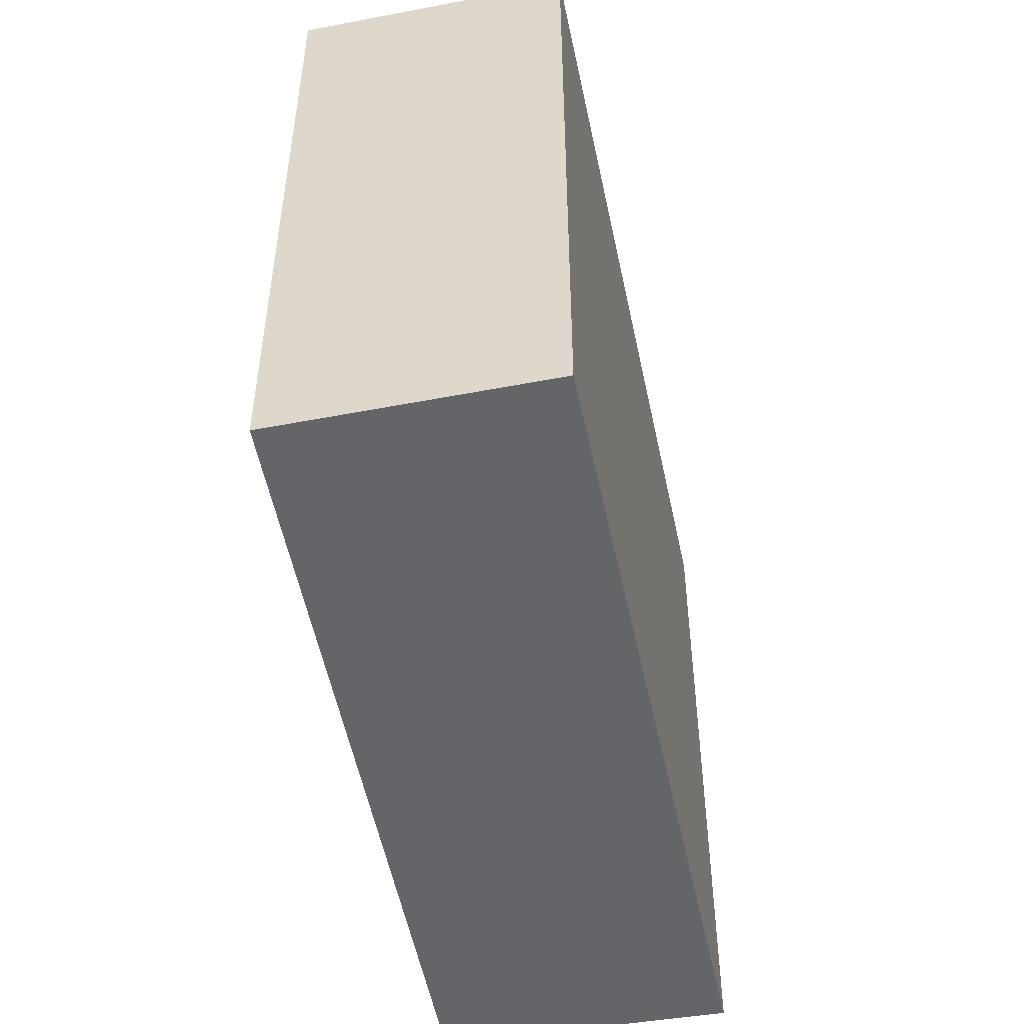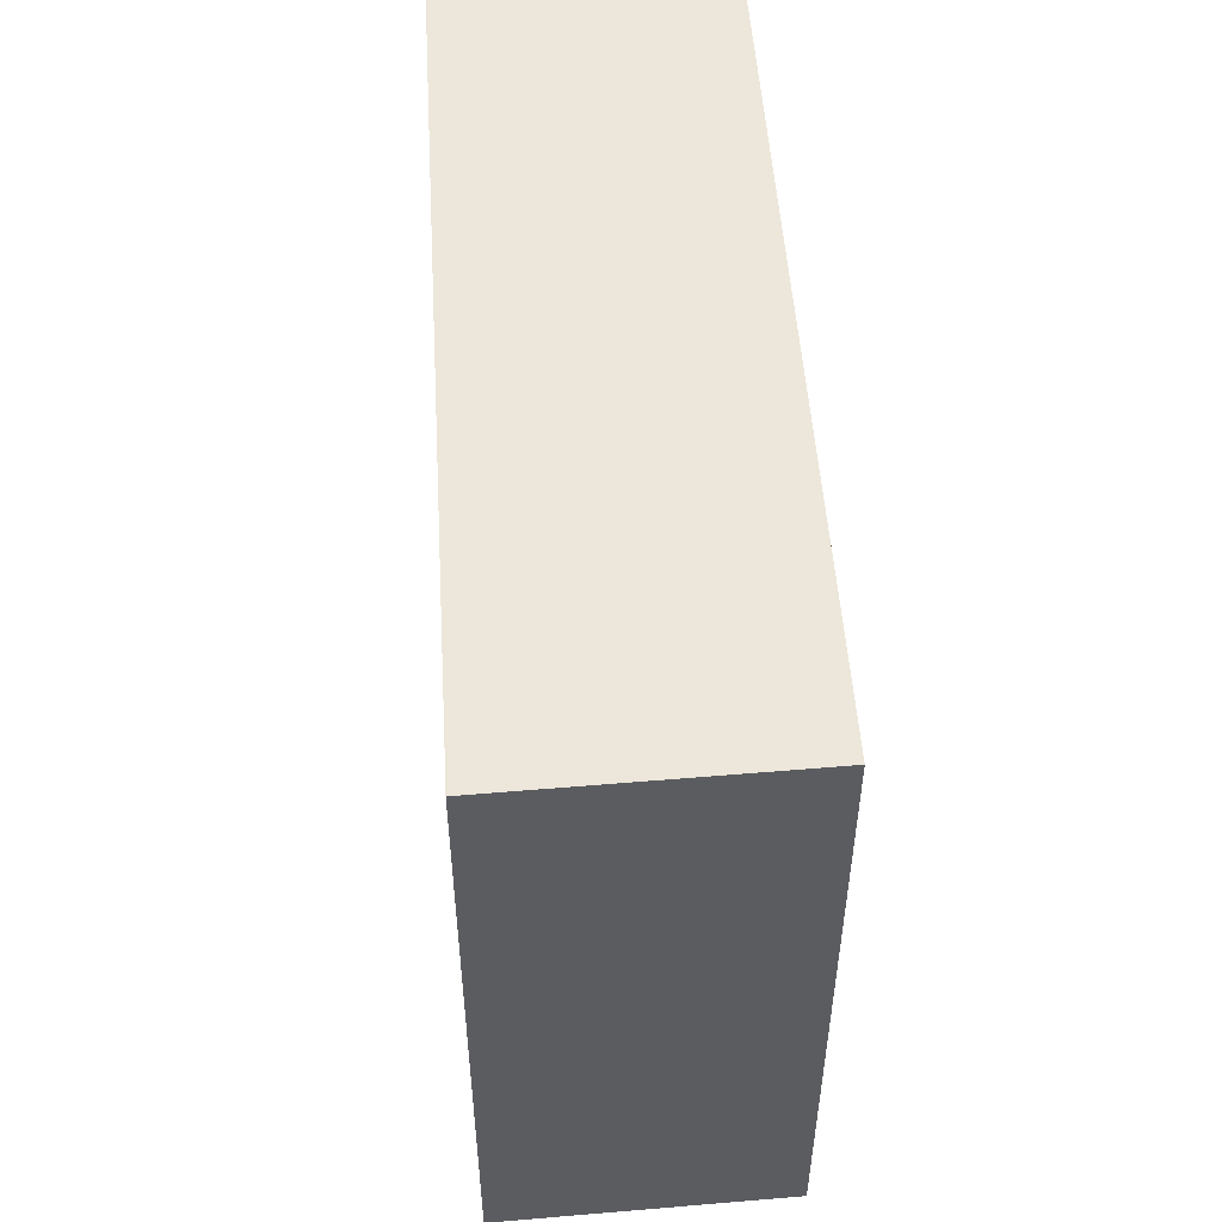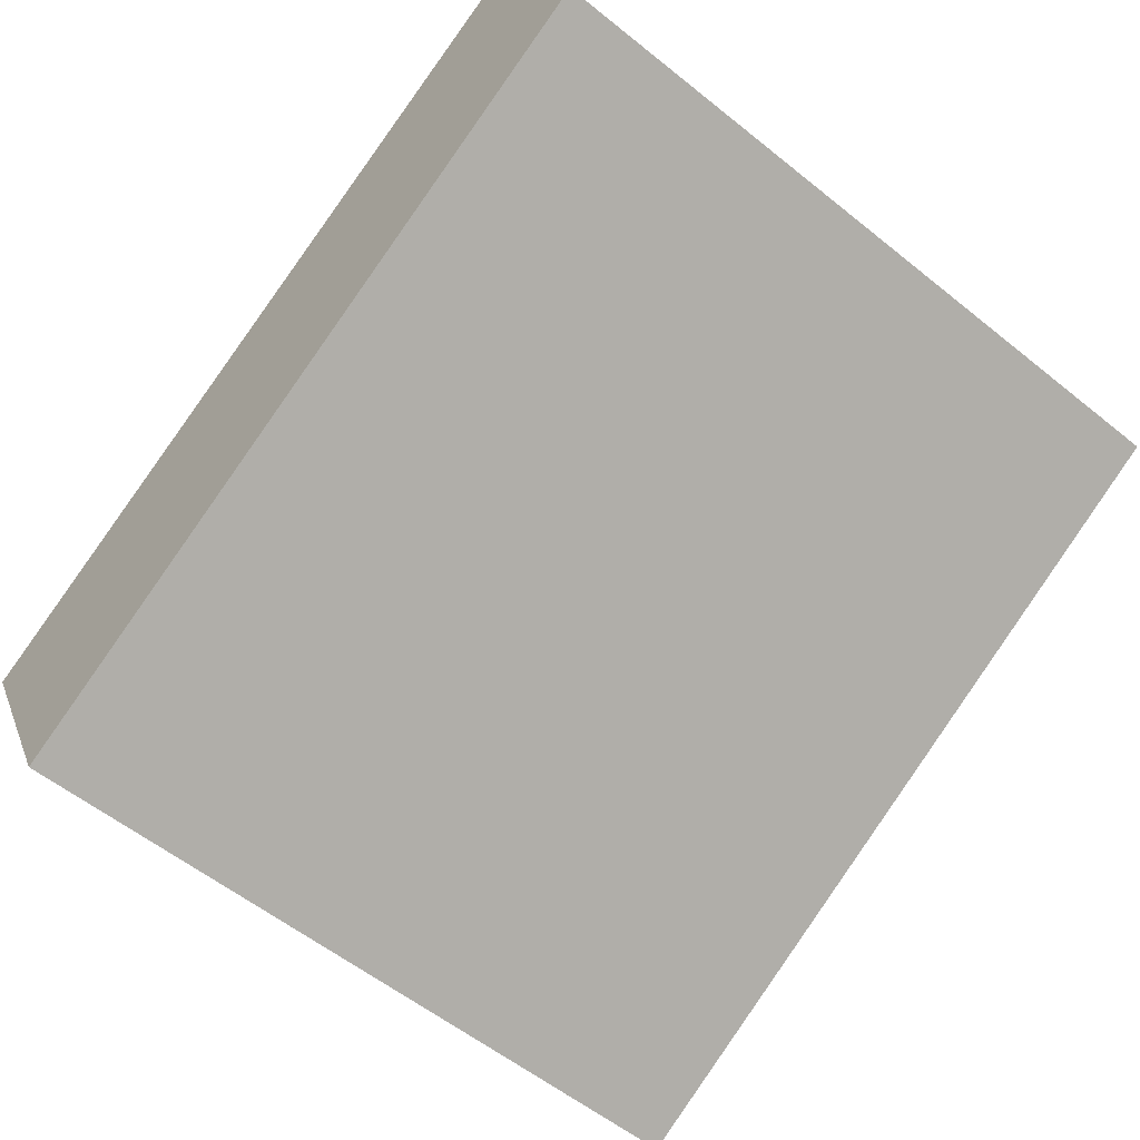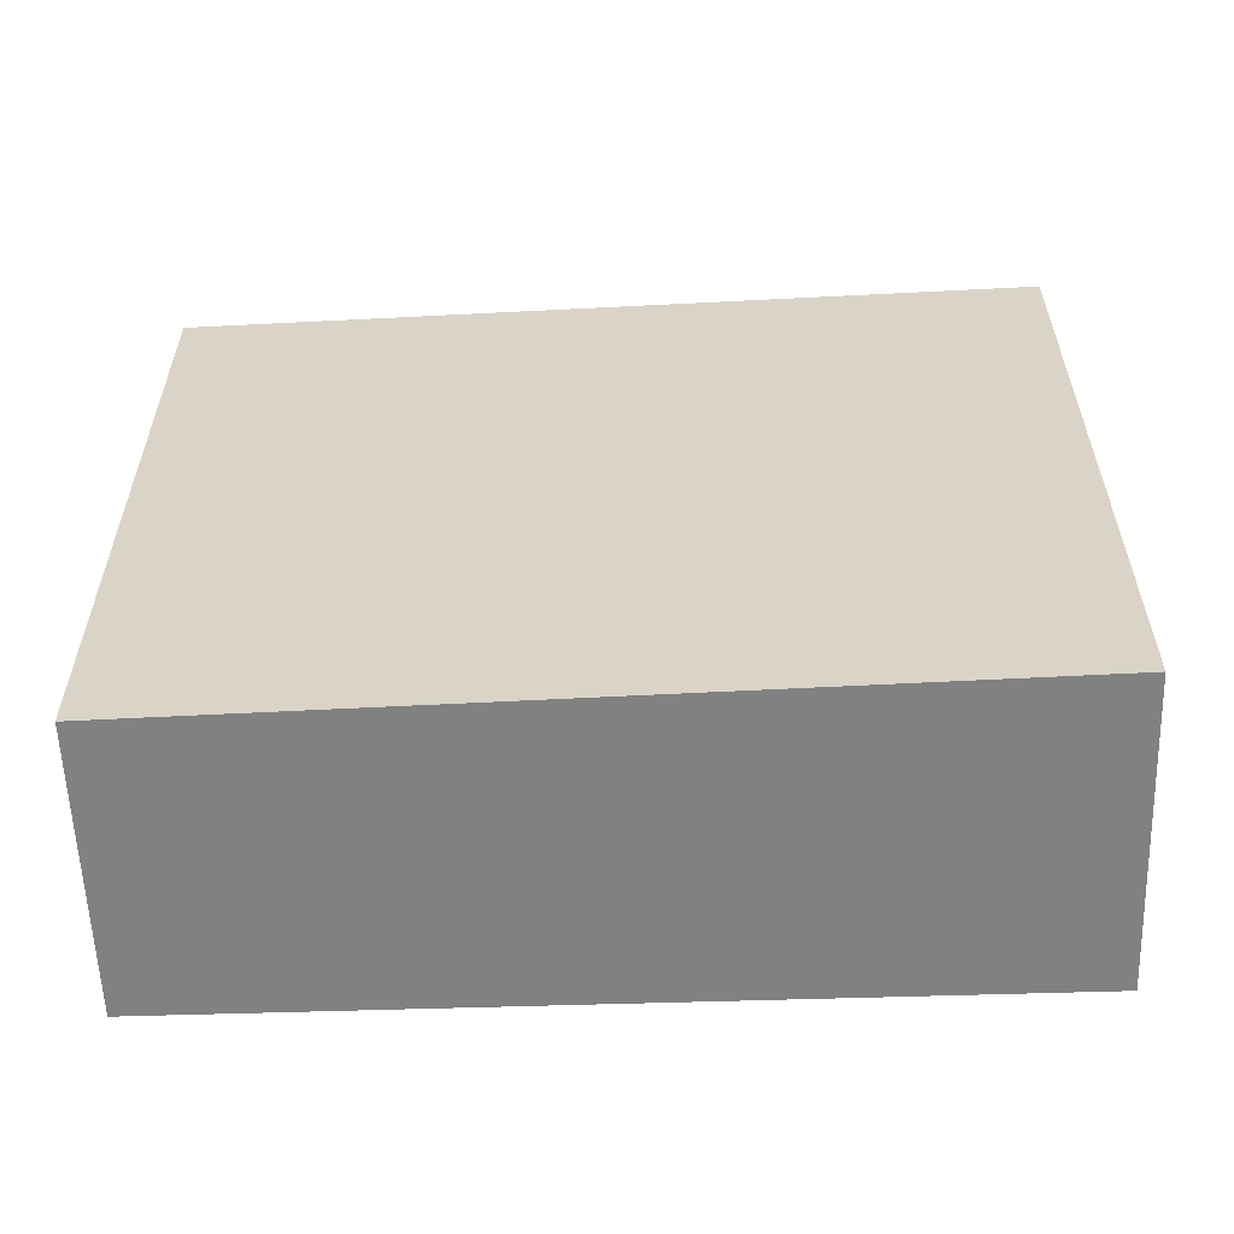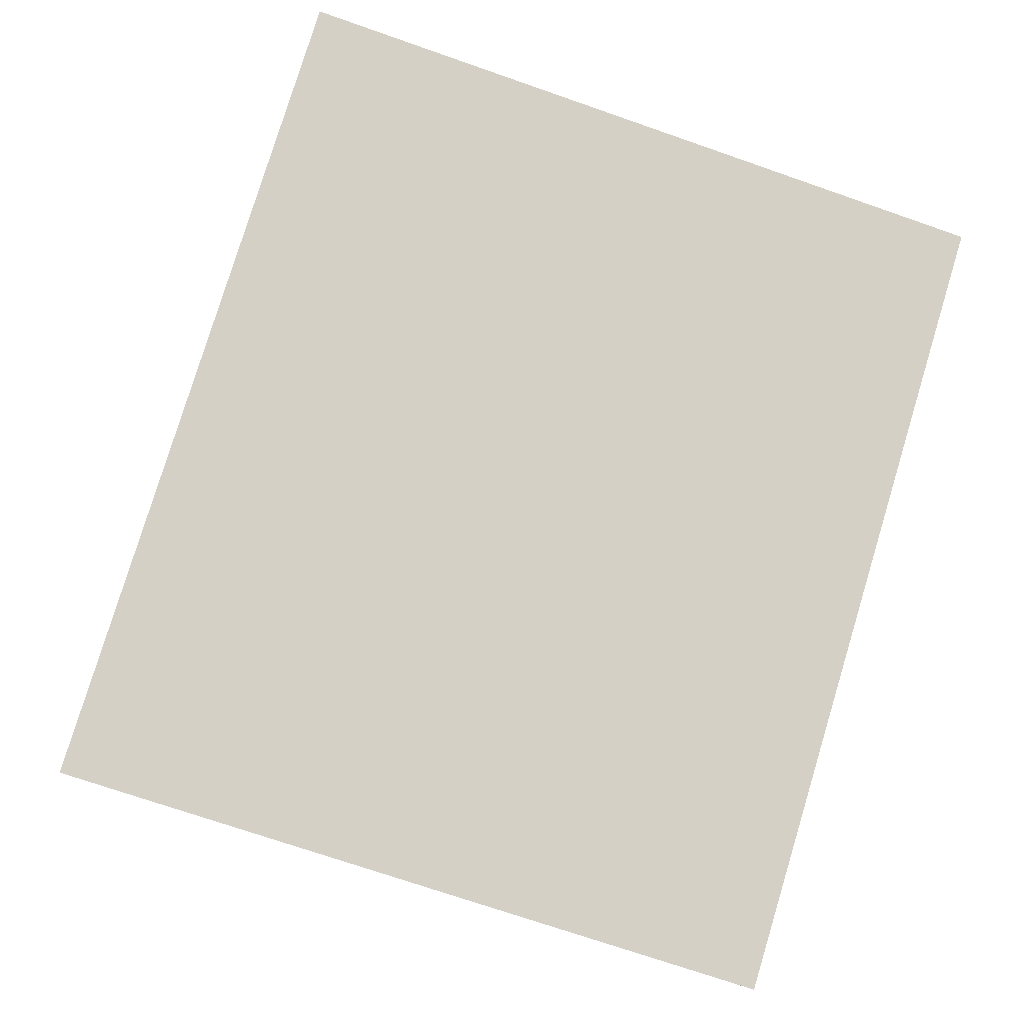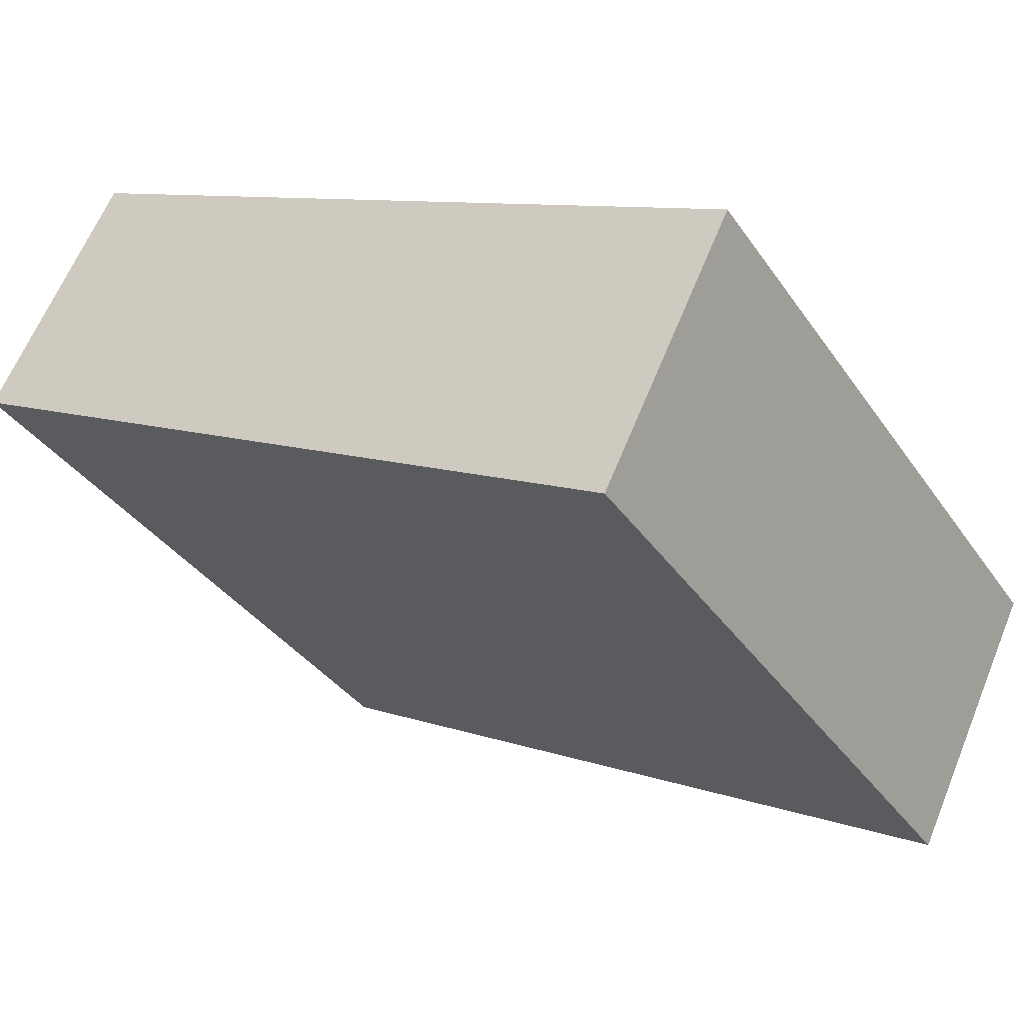
<metadata>
{"format":"obj","ext":"obj","renderer":"f3d","projection":"perspective","resolution":1024,"background":"white","views":[{"elev":-51.4,"azim":73.6,"up":"+Y"},{"elev":54.1,"azim":-121.4,"up":"+Y"},{"elev":-56.7,"azim":49.9,"up":"+Z"},{"elev":-60.3,"azim":154.8,"up":"+Y"},{"elev":-72.1,"azim":70.8,"up":"+Z"},{"elev":-36.0,"azim":-149.9,"up":"+Z"}]}
</metadata>
<code>
v  4.413 4.383 2.249
v  0.788 4.383 -1.597
v  0 4.383 2.684e-16
v  5.205 4.383 0.772
v  4.413 -1.377e-16 2.249
v  5.205 -4.727e-17 0.772
v  0.788 9.779e-17 -1.597
v  0 0 0
g defaultobject
f 1 2 3
f 2 1 4
f 5 4 1
f 4 5 6
f 6 2 4
f 2 6 7
f 7 3 2
f 3 7 8
f 8 1 3
f 1 8 5
f 5 7 6
f 7 5 8

</code>
